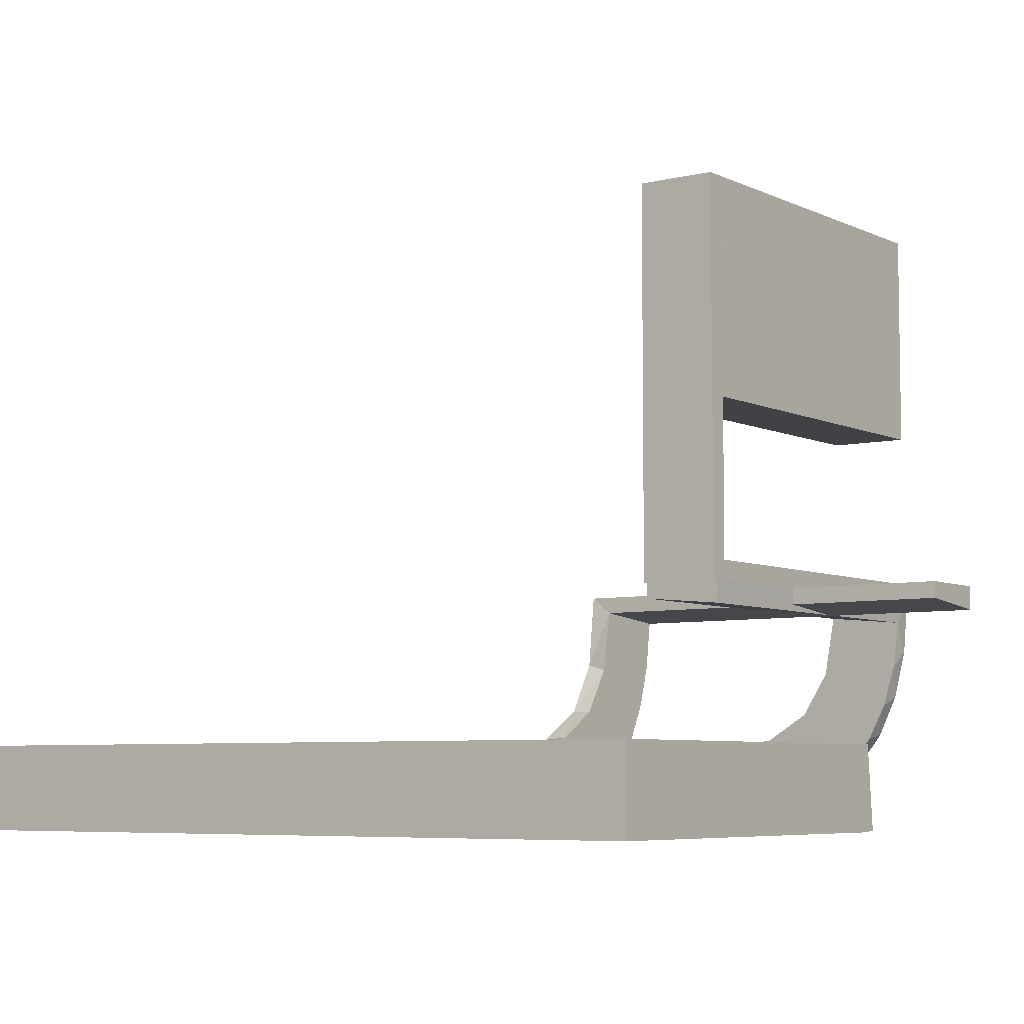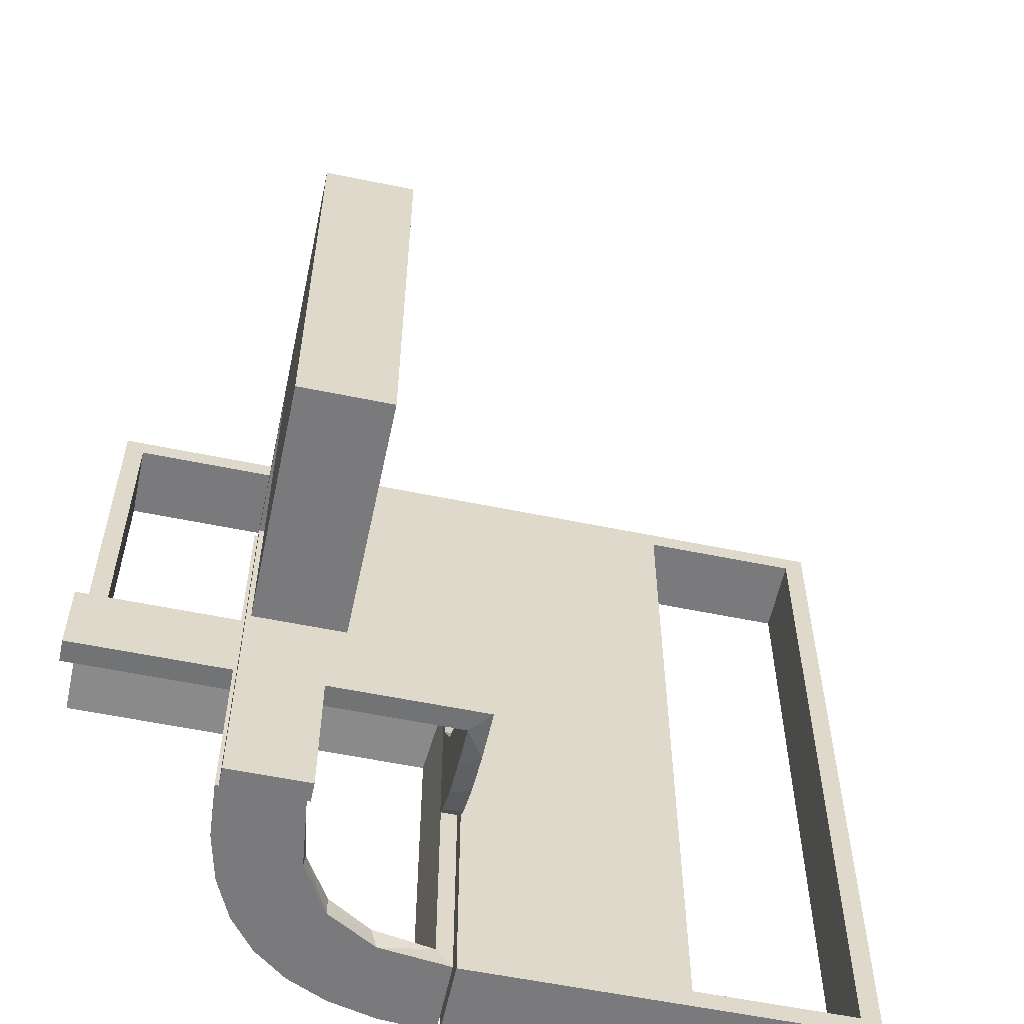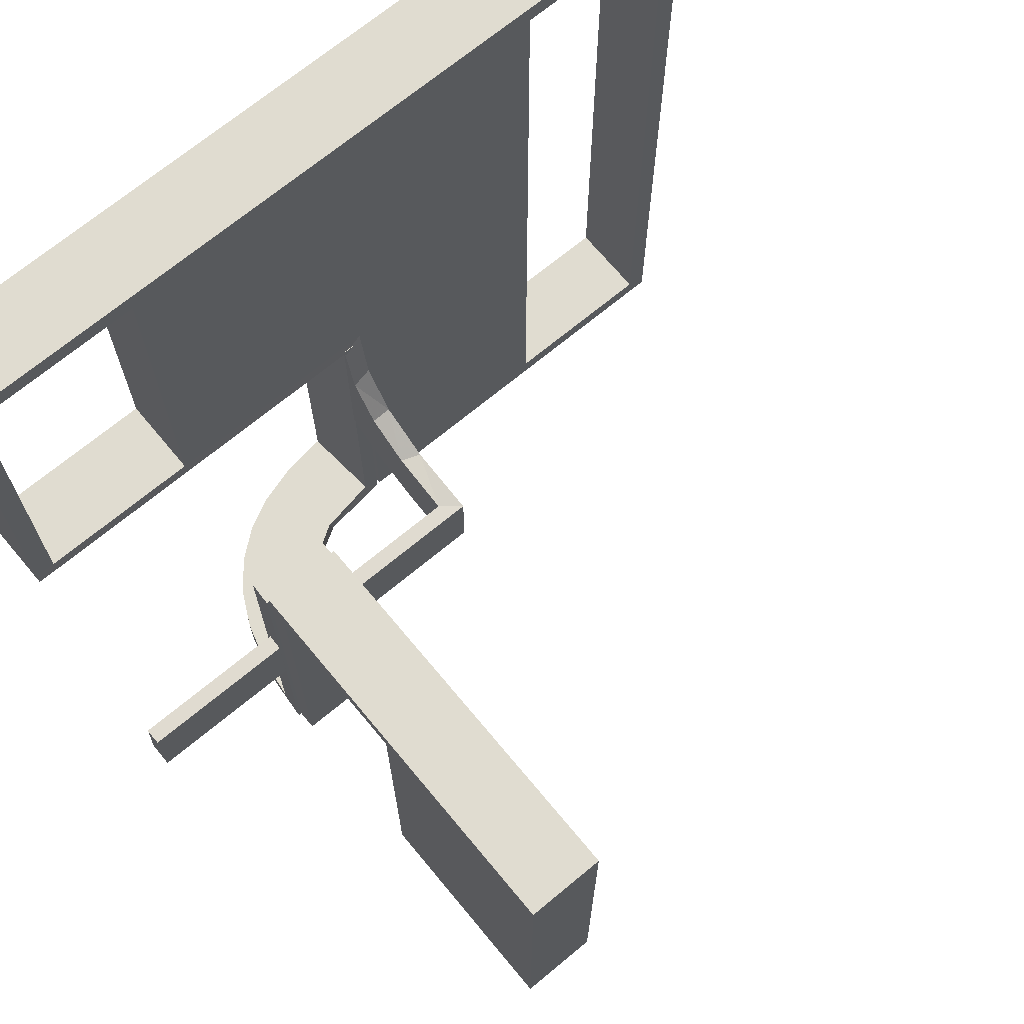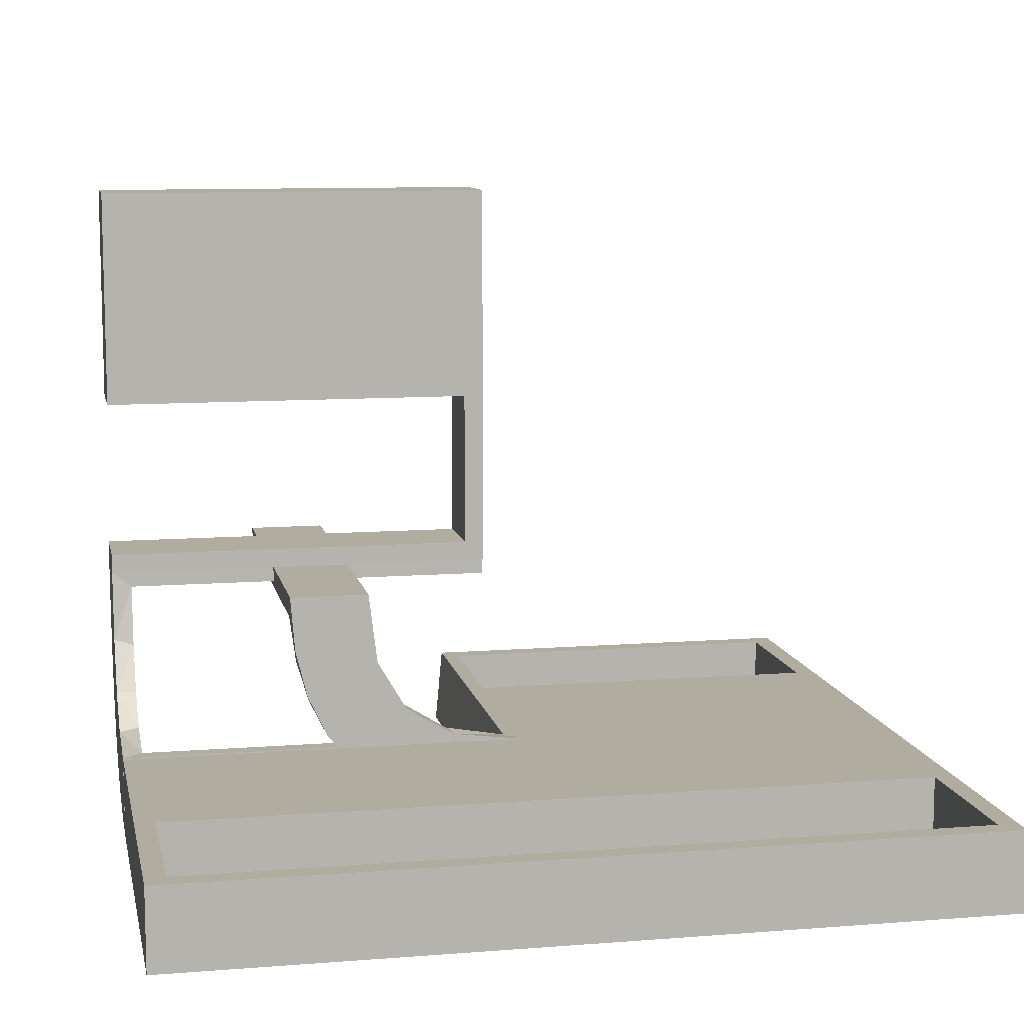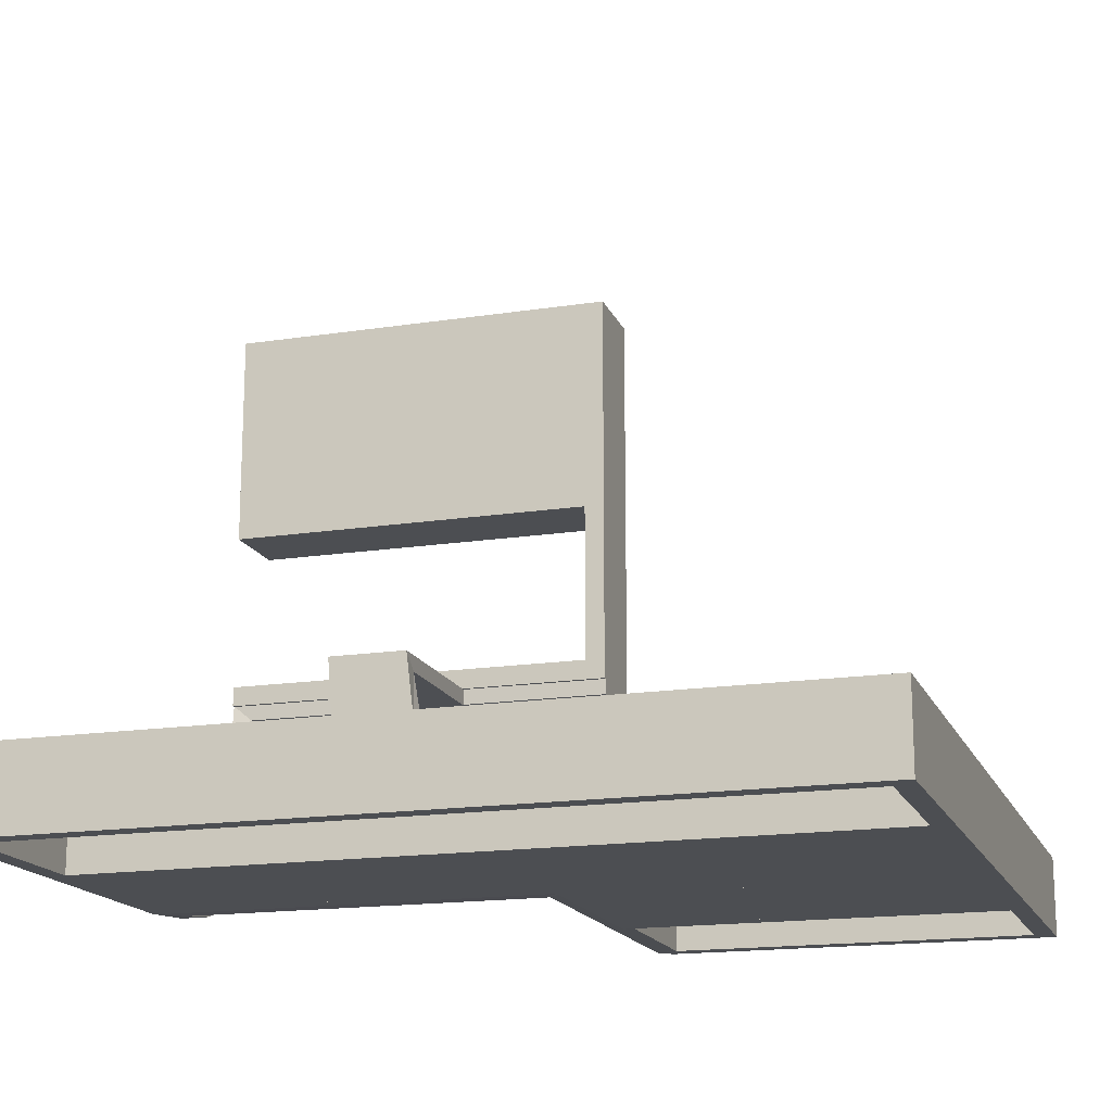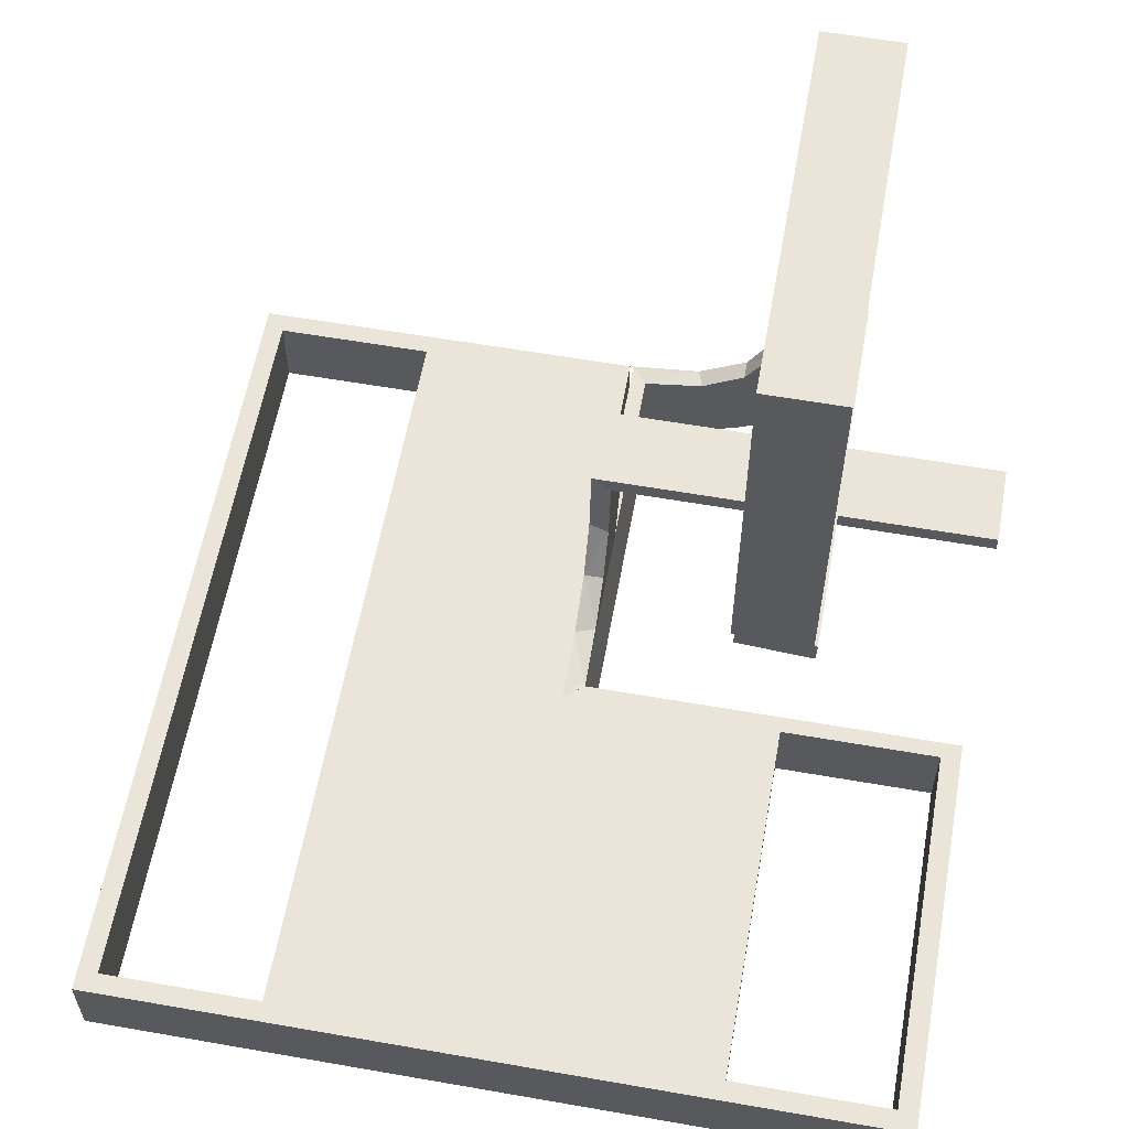
<metadata>
{"format":"obj","ext":"obj","renderer":"f3d","projection":"perspective","resolution":1024,"background":"white","views":[{"elev":-6.2,"azim":35.9,"up":"+Y"},{"elev":-58.2,"azim":168.0,"up":"+Z"},{"elev":69.7,"azim":140.3,"up":"+Z"},{"elev":10.0,"azim":-101.4,"up":"+Y"},{"elev":-16.7,"azim":-72.5,"up":"+Y"},{"elev":59.0,"azim":10.2,"up":"+Y"}]}
</metadata>
<code>
v 0 0 -0.2861
v 0 0 -0.1861
v 0 -0.08911 -0.1752
v 0 -0.2229 -0.209
v 0 -0.2 0
v 0 -0.2 -0.5
v 0 -0.2 0.5
v 0 -0.2 0.01389
v 0 -0.2944 -0.05548
v 0 -0.1808 -0.2419
v 0 -0.3 0
v 0 -0.3 -0.5
v 0 -0.3 0.5
v 0 -0.3 0.01389
v 0 -0.2558 -0.1669
v 0 -0.1891 -0.07522
v 0 -0.1521 -0.1383
v 0 -0.06937 -0.2805
v 0 -0.1296 -0.2657
v 0 -0.2796 -0.1157
v 0.475 -0.2 0
v 0.475 -0.2 0.475
v 0.475 -0.3 0
v 0.475 -0.3 0.475
v 0.134 -0.2789 -0.5
v 0.03392 -0.298 0
v 0.03392 -0.298 -0.475
v 0.03392 -0.298 -0.2375
v 0.2798 -0.1401 -0.475
v 0.2602 -0.18 -0.5
v 0.3 0 0
v 0.3 0 -0.5
v 0.3 0.25 0
v 0.3 0.25 -0.5
v 0.3 0.025 -0.025
v 0.3 0.025 -0.5
v 0.3 0.5 0
v 0.3 0.5 -0.5
v 0.3 0.225 -0.025
v 0.3 0.225 -0.5
v 0.3 0.475 -0.025
v 0.3 0.475 -0.5
v 0.3 0.275 -0.025
v 0.3 0.275 -0.5
v 0.004353 -0.2992 0
v 0.004353 -0.2992 -0.5
v 0.004353 -0.1992 0
v 0.004353 -0.1992 -0.5
v 0.004353 -0.1992 -0.25
v -0.225 -0.2 0
v -0.225 -0.2 -0.475
v -0.225 -0.2 0.475
v -0.225 -0.3 0
v -0.225 -0.3 -0.475
v -0.225 -0.3 0.475
v 0.1833 -0.02041 -0.186
v 0.1833 -0.1999 -0.006515
v 0.25 0 -0.2861
v 0.25 -0.2 0
v 0.25 -0.2 0.5
v 0.25 -0.2 0.01389
v 0.25 -0.3 0
v 0.25 -0.3 0.5
v 0.1899 -0.2521 -0.475
v 0.1565 -0.1514 -0.475
v 0.1565 -0.1514 -0.5
v -0.275 -0.2 0
v -0.275 -0.2 -0.475
v -0.275 -0.2 0.475
v -0.275 -0.3 0
v -0.275 -0.3 -0.475
v -0.275 -0.3 0.475
v 0.2 0 0
v 0.2 0 -0.5
v 0.2 0.25 0
v 0.2 0.25 -0.5
v 0.2 0.025 -0.025
v 0.2 0.025 -0.5
v 0.2 0.5 0
v 0.2 0.5 -0.5
v 0.2 0.225 -0.025
v 0.2 0.225 -0.5
v 0.2 0.475 -0.025
v 0.2 0.475 -0.5
v 0.2 0.275 -0.025
v 0.2 0.275 -0.5
v 0.2042 -0.01962 0
v 0.2042 -0.01962 -0.1583
v 0.2042 -0.01962 -0.3167
v 0.2042 -0.01962 -0.475
v 0.2625 -0.02957 -0.2849
v 0.2625 -0.2988 -0.01568
v 0.3044 0.0007887 0
v 0.3044 0.0007887 -0.5
v 0.3044 0.0007887 -0.25
v 0.07373 -0.2936 -0.5
v 0.025 -0.2229 -0.209
v 0.025 -0.02041 -0.186
v 0.025 -0.2 0
v 0.025 -0.2 0.475
v 0.025 -0.09678 -0.1726
v 0.025 -0.2908 -0.075
v 0.025 -0.1855 -0.2389
v 0.025 -0.3 0
v 0.025 -0.3 0.475
v 0.025 -0.2755 -0.127
v 0.025 -0.1409 -0.2616
v 0.025 -0.1999 -0.006515
v 0.025 -0.1521 -0.1383
v 0.025 -0.02957 -0.2849
v 0.025 -0.08889 -0.2769
v 0.025 -0.2528 -0.1716
v 0.025 -0.2988 -0.01568
v 0.025 -0.1865 -0.08288
v 0.1935 -0.08832 -0.5
v -0.5 -0.2 0
v -0.5 -0.2 -0.5
v -0.5 -0.2 0.5
v -0.5 -0.3 0
v -0.5 -0.3 -0.5
v -0.5 -0.3 0.5
v 0.5 0 -0.2861
v 0.5 0 -0.1861
v 0.5 -0.02041 -0.186
v 0.5 -0.2 0
v 0.5 -0.2 0.5
v 0.5 -0.2 0.01389
v 0.5 -0.3 0
v 0.5 -0.3 0.5
v 0.5 -0.3 0.01389
v 0.5 -0.1999 -0.006515
v 0.5 -0.02957 -0.2849
v 0.5 -0.2988 -0.01568
v 0.2987 -0.06859 -0.5
v -0.025 -0.2 0
v -0.025 -0.2 -0.475
v -0.025 -0.2 0.475
v -0.025 -0.3 0
v -0.025 -0.3 -0.475
v -0.025 -0.3 0.475
v 0.02476 -0.1991 0
v 0.02476 -0.1991 -0.1583
v 0.02476 -0.1991 -0.3167
v 0.02476 -0.1991 -0.475
v 0.284 -0.1289 -0.5
v 0.1452 -0.2747 -0.475
v 0.275 -0.2 0
v 0.275 -0.2 0.475
v 0.275 -0.3 0
v 0.275 -0.3 0.475
v 0.2952 -0.0881 -0.475
v 0.3417 -0.02041 -0.186
v 0.3417 -0.1999 -0.006515
v -0.25 -0.2 0
v -0.25 -0.2 -0.5
v -0.25 -0.2 0.5
v -0.25 -0.3 0
v -0.25 -0.3 -0.5
v -0.25 -0.3 0.5
v 0.1852 -0.255 -0.5
v 0.225 -0.2 0
v 0.225 -0.2 0.475
v 0.225 -0.3 0
v 0.225 -0.3 0.475
v 0.2044 0.0007887 0
v 0.2044 0.0007887 -0.5
v 0.3031 -0.02878 0
v 0.3031 -0.02878 -0.475
v 0.3031 -0.02878 -0.2375
v 0.2272 -0.2221 -0.475
v 0.2272 -0.2221 -0.5
v 0.09346 -0.1883 -0.5
v 0.2572 -0.1847 -0.475
v 0.09324 -0.29 -0.475
v 0.1909 -0.09599 -0.475
v -0.475 -0.2 0
v -0.475 -0.2 -0.475
v -0.475 -0.2 0.475
v -0.475 -0.3 0
v -0.475 -0.3 -0.475
v -0.475 -0.3 0.475
v 0.1011 -0.1857 -0.475
f 6 12 158
f 51 54 139
f 138 139 11
f 54 12 139
f 54 53 157
f 12 54 158
f 5 11 12
f 155 158 157
f 50 53 54
f 136 139 138
f 135 5 136
f 51 136 6
f 51 155 154
f 6 155 51
f 53 50 154
f 11 5 135
f 6 158 155
f 51 139 136
f 139 12 11
f 54 157 158
f 5 12 6
f 155 157 154
f 50 54 51
f 136 138 135
f 5 6 136
f 51 154 50
f 53 154 157
f 11 135 138
f 155 158 120
f 177 180 71
f 70 71 157
f 180 158 71
f 180 179 119
f 158 180 120
f 154 157 158
f 117 120 119
f 176 179 180
f 68 71 70
f 67 154 68
f 177 68 155
f 177 117 116
f 155 117 177
f 179 176 116
f 157 154 67
f 155 120 117
f 177 71 68
f 71 158 157
f 180 119 120
f 154 158 155
f 117 119 116
f 176 180 177
f 68 70 67
f 154 155 68
f 177 116 176
f 179 116 119
f 157 67 70
f 54 53 138
f 54 138 139
f 51 136 139
f 54 139 138
f 136 135 138
f 50 51 54
f 51 50 135
f 135 50 53
f 51 139 54
f 54 138 53
f 136 138 139
f 50 54 53
f 51 135 136
f 135 53 138
f 7 13 159
f 52 55 140
f 138 140 11
f 55 13 140
f 55 53 157
f 13 55 159
f 5 11 13
f 156 159 157
f 50 53 55
f 137 140 138
f 135 5 137
f 52 137 7
f 52 156 154
f 7 156 52
f 53 50 154
f 11 5 135
f 7 159 156
f 52 140 137
f 140 13 11
f 55 157 159
f 5 13 7
f 156 157 154
f 50 55 52
f 137 138 135
f 5 7 137
f 52 154 50
f 53 154 157
f 11 135 138
f 156 159 121
f 178 181 72
f 70 72 157
f 181 159 72
f 181 179 119
f 159 181 121
f 154 157 159
f 118 121 119
f 176 179 181
f 69 72 70
f 67 154 69
f 178 69 156
f 178 118 116
f 156 118 178
f 179 176 116
f 157 154 67
f 156 121 118
f 178 72 69
f 72 159 157
f 181 119 121
f 154 159 156
f 118 119 116
f 176 181 178
f 69 70 67
f 154 156 69
f 178 116 176
f 179 116 119
f 157 67 70
f 55 53 138
f 55 138 140
f 52 137 140
f 55 140 138
f 137 135 138
f 50 52 55
f 52 50 135
f 135 50 53
f 52 140 55
f 55 138 53
f 137 138 140
f 50 55 53
f 52 135 137
f 135 53 138
f 89 90 166
f 166 90 115
f 65 66 175
f 88 89 165
f 166 165 89
f 165 87 88
f 66 65 182
f 172 182 144
f 143 49 48
f 47 142 141
f 142 47 49
f 143 142 49
f 94 134 168
f 95 94 168
f 29 151 145
f 145 30 29
f 93 95 169
f 30 171 173
f 64 170 171
f 160 25 146
f 25 96 174
f 96 46 27
f 28 27 46
f 28 45 26
f 28 46 45
f 166 115 134
f 115 66 30
f 145 134 115
f 30 66 171
f 160 171 66
f 172 160 66
f 172 48 96
f 172 25 160
f 48 46 96
f 49 46 48
f 45 49 47
f 46 49 45
f 95 93 165
f 94 95 166
f 165 166 95
f 26 141 142
f 28 26 142
f 143 144 27
f 142 143 28
f 174 27 144
f 144 182 174
f 64 65 170
f 64 146 182
f 65 64 182
f 173 65 175
f 175 90 151
f 175 29 173
f 151 29 175
f 170 65 173
f 90 89 168
f 167 88 87
f 88 167 169
f 89 88 169
f 87 165 93
f 93 167 87
f 45 47 141
f 141 26 45
f 90 175 115
f 66 115 175
f 66 182 172
f 172 144 48
f 143 48 144
f 134 151 168
f 95 168 169
f 151 134 145
f 30 173 29
f 93 169 167
f 171 170 173
f 64 171 160
f 160 146 64
f 25 174 146
f 96 27 174
f 166 134 94
f 115 30 145
f 172 96 25
f 143 27 28
f 182 146 174
f 90 168 151
f 89 169 168
f 7 13 63
f 162 164 105
f 104 105 11
f 164 13 105
f 164 163 62
f 13 164 63
f 5 11 13
f 60 63 62
f 161 163 164
f 100 105 104
f 99 5 100
f 162 100 7
f 162 60 59
f 7 60 162
f 163 161 59
f 11 5 99
f 7 63 60
f 162 105 100
f 105 13 11
f 164 62 63
f 5 13 7
f 60 62 59
f 161 164 162
f 100 104 99
f 5 7 100
f 162 59 161
f 163 59 62
f 11 99 104
f 60 63 129
f 22 24 150
f 149 150 62
f 24 63 150
f 24 23 128
f 63 24 129
f 59 62 63
f 126 129 128
f 21 23 24
f 148 150 149
f 147 59 148
f 22 148 60
f 22 126 125
f 60 126 22
f 23 21 125
f 62 59 147
f 60 129 126
f 22 150 148
f 150 63 62
f 24 128 129
f 59 63 60
f 126 128 125
f 21 24 22
f 148 149 147
f 59 60 148
f 22 125 21
f 23 125 128
f 62 147 149
f 164 163 104
f 164 104 105
f 162 100 105
f 164 105 104
f 100 99 104
f 161 162 164
f 162 161 99
f 99 161 163
f 162 105 164
f 164 104 163
f 100 104 105
f 161 164 163
f 162 99 100
f 99 163 104
f 44 42 41
f 83 85 43
f 84 83 41
f 85 86 44
f 86 85 83
f 84 42 44
f 44 41 43
f 83 43 41
f 84 41 42
f 85 44 43
f 86 83 84
f 84 44 86
f 44 43 41
f 44 41 42
f 34 33 39
f 31 39 33
f 31 32 35
f 39 31 35
f 75 33 34
f 73 31 33
f 74 32 31
f 77 35 36
f 81 39 35
f 82 40 39
f 76 82 81
f 73 75 81
f 73 77 74
f 81 77 73
f 34 40 82
f 36 32 74
f 34 39 40
f 32 36 35
f 75 34 76
f 73 33 75
f 74 31 73
f 77 36 78
f 81 35 77
f 82 39 81
f 76 81 75
f 77 78 74
f 34 82 76
f 36 74 78
f 38 37 41
f 33 41 37
f 33 34 43
f 41 33 43
f 79 37 38
f 75 33 37
f 76 34 33
f 85 43 44
f 83 41 43
f 84 42 41
f 80 84 83
f 75 79 83
f 75 85 76
f 83 85 75
f 38 42 84
f 44 34 76
f 38 41 42
f 34 44 43
f 79 38 80
f 75 37 79
f 76 33 75
f 85 44 86
f 83 43 85
f 84 41 83
f 80 83 79
f 85 86 76
f 38 84 80
f 44 76 86
f 56 98 2
f 2 98 3
f 109 17 101
f 152 56 123
f 2 123 56
f 123 124 152
f 17 109 114
f 16 114 108
f 57 8 108
f 127 153 131
f 153 127 61
f 8 57 61
f 57 153 61
f 1 18 110
f 58 1 110
f 107 111 19
f 19 10 107
f 122 58 91
f 10 4 103
f 112 97 4
f 15 20 106
f 20 9 102
f 9 14 113
f 92 113 14
f 92 130 133
f 92 14 130
f 18 2 3
f 10 3 17
f 2 18 1
f 3 10 19
f 19 18 3
f 10 17 4
f 15 4 17
f 17 16 15
f 16 8 9
f 9 20 16
f 61 14 8
f 130 61 127
f 14 61 130
f 58 122 123
f 1 58 2
f 123 2 58
f 131 153 133
f 113 57 108
f 57 113 92
f 153 57 92
f 102 113 108
f 108 114 102
f 112 109 97
f 112 106 114
f 109 112 114
f 109 101 103
f 111 101 98
f 98 110 111
f 111 107 101
f 97 109 103
f 98 56 110
f 132 152 124
f 152 132 91
f 56 152 91
f 124 123 122
f 122 132 124
f 130 127 131
f 131 133 130
f 98 101 3
f 17 3 101
f 17 114 16
f 16 108 8
f 18 111 110
f 58 110 91
f 111 18 19
f 10 103 107
f 122 91 132
f 4 97 103
f 112 4 15
f 15 106 112
f 20 102 106
f 9 113 102
f 16 20 15
f 8 14 9
f 153 92 133
f 114 106 102
f 101 107 103
f 56 91 110

</code>
